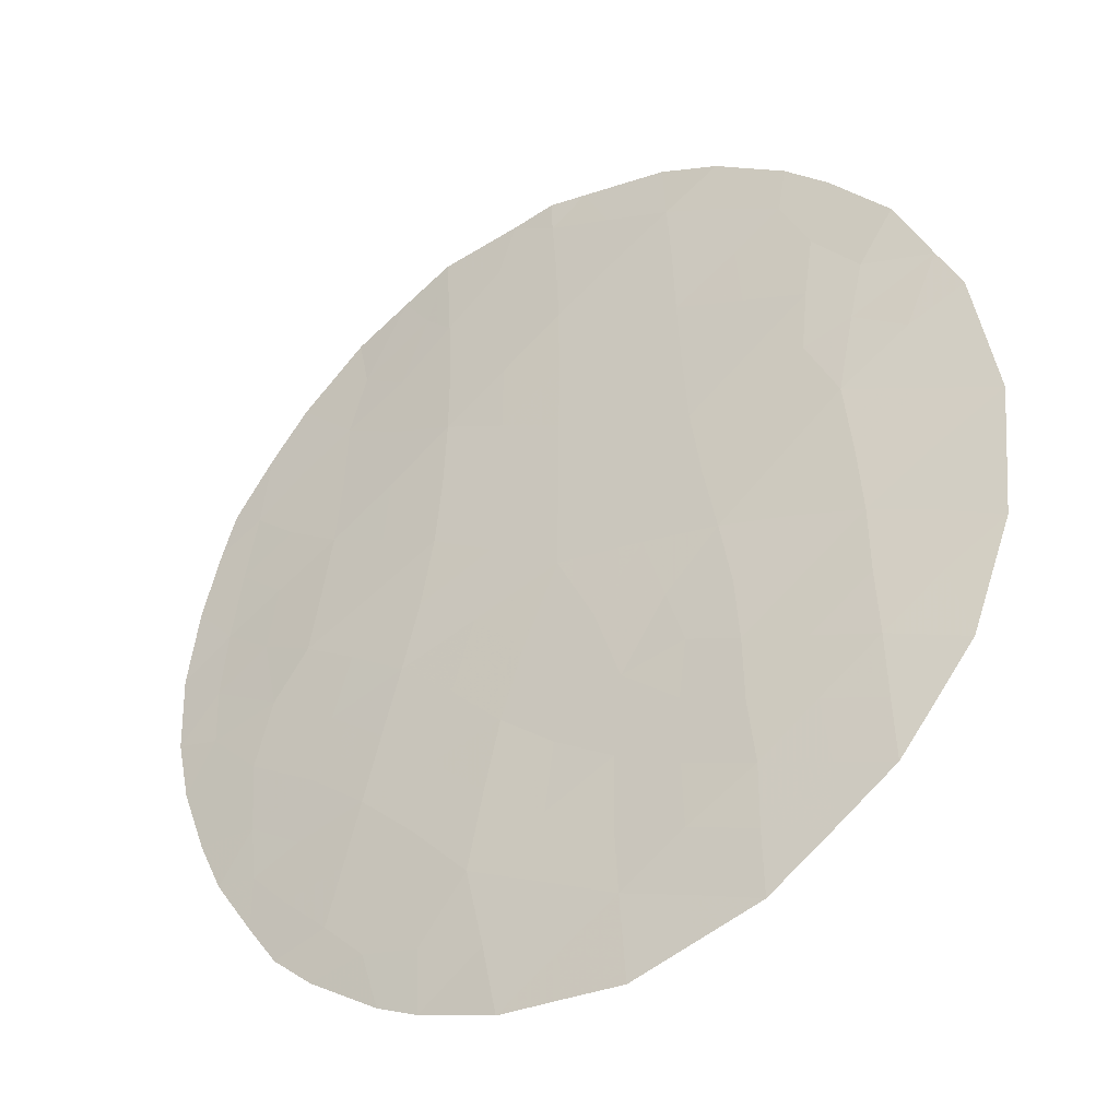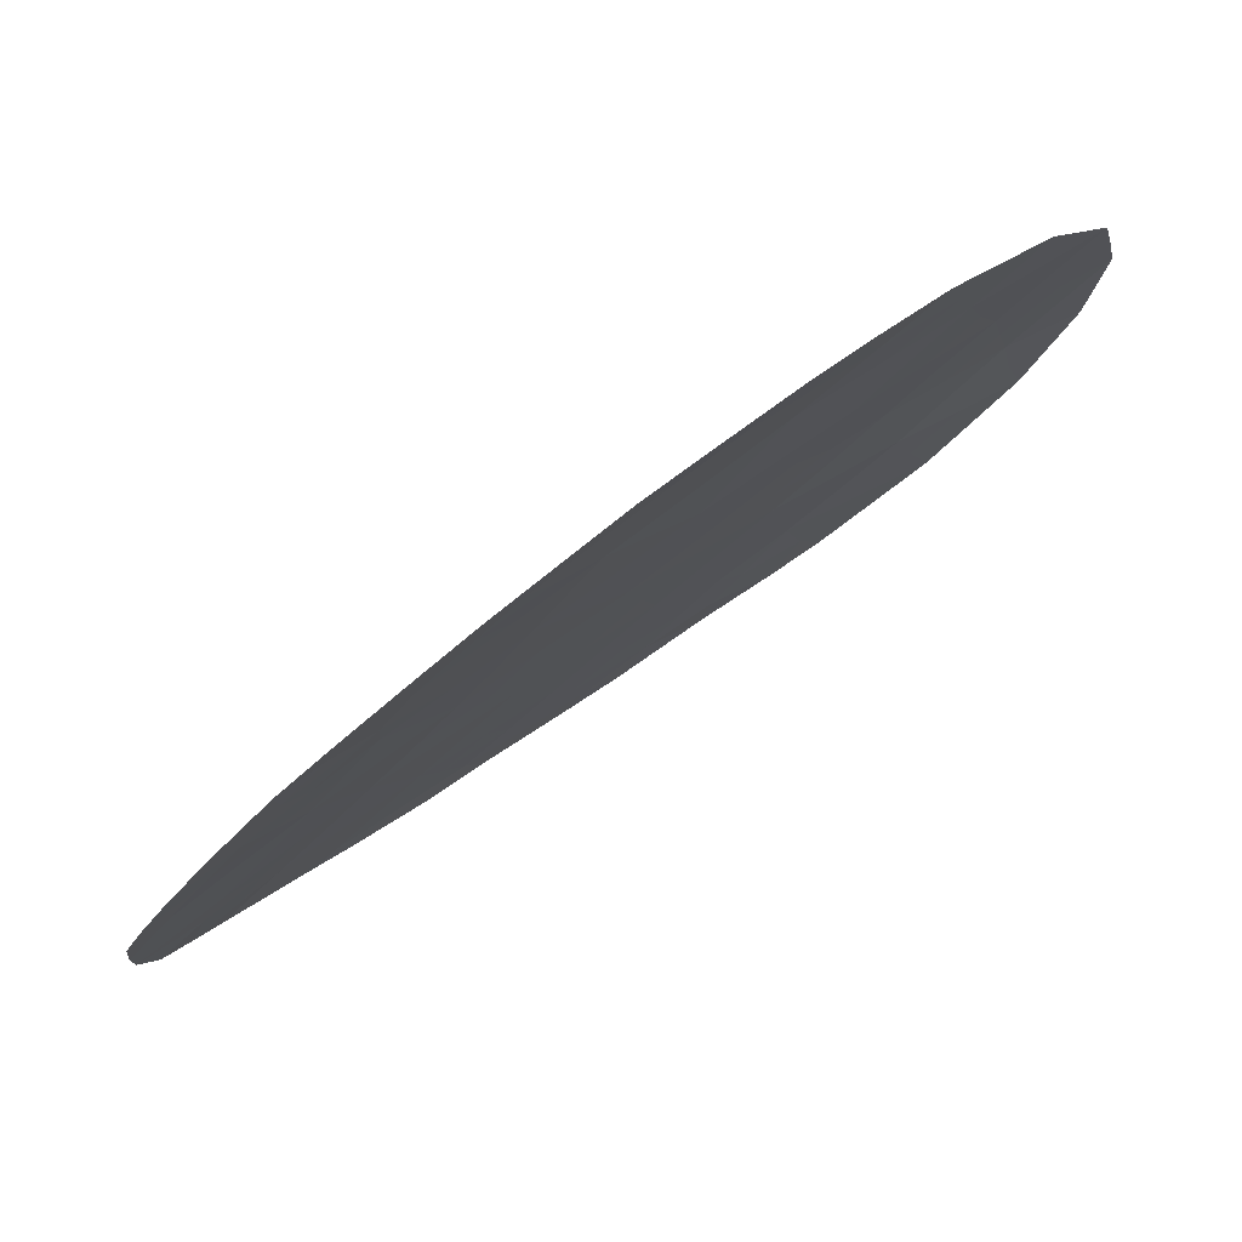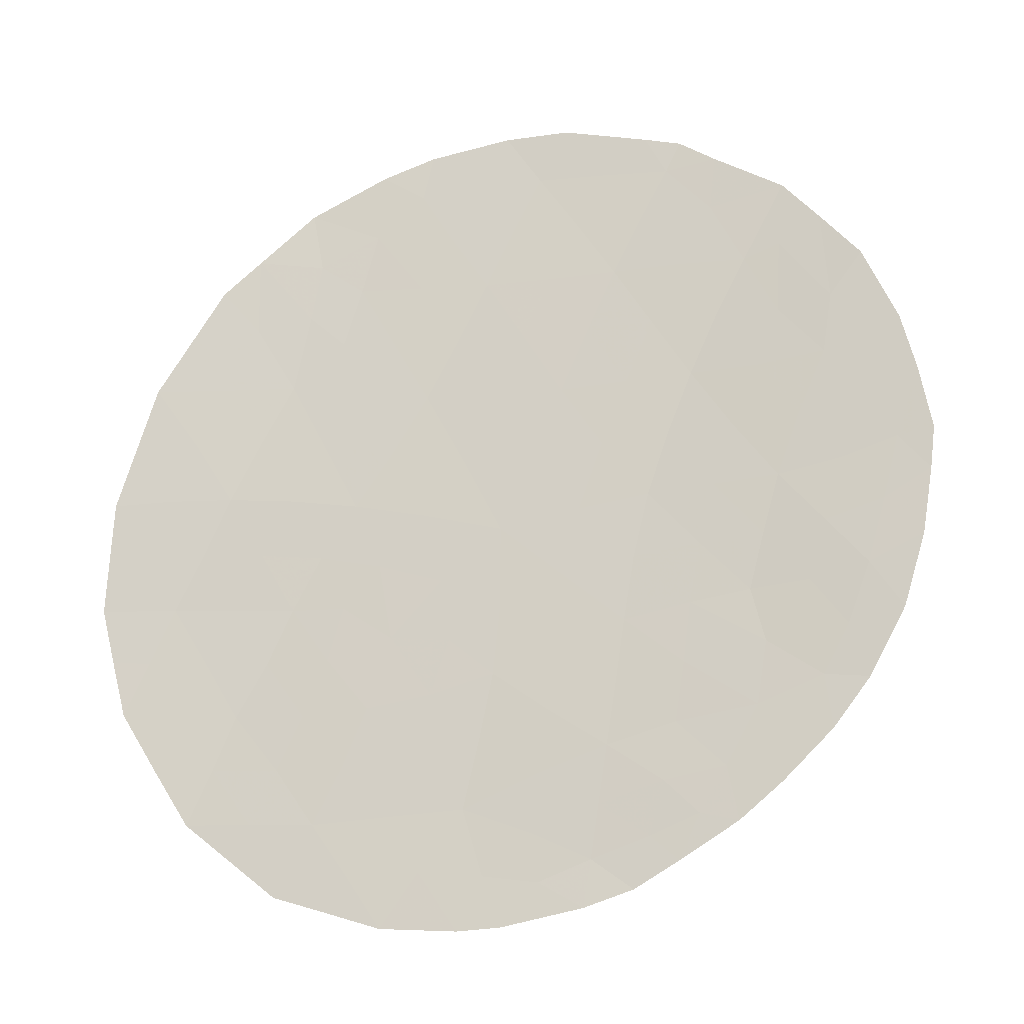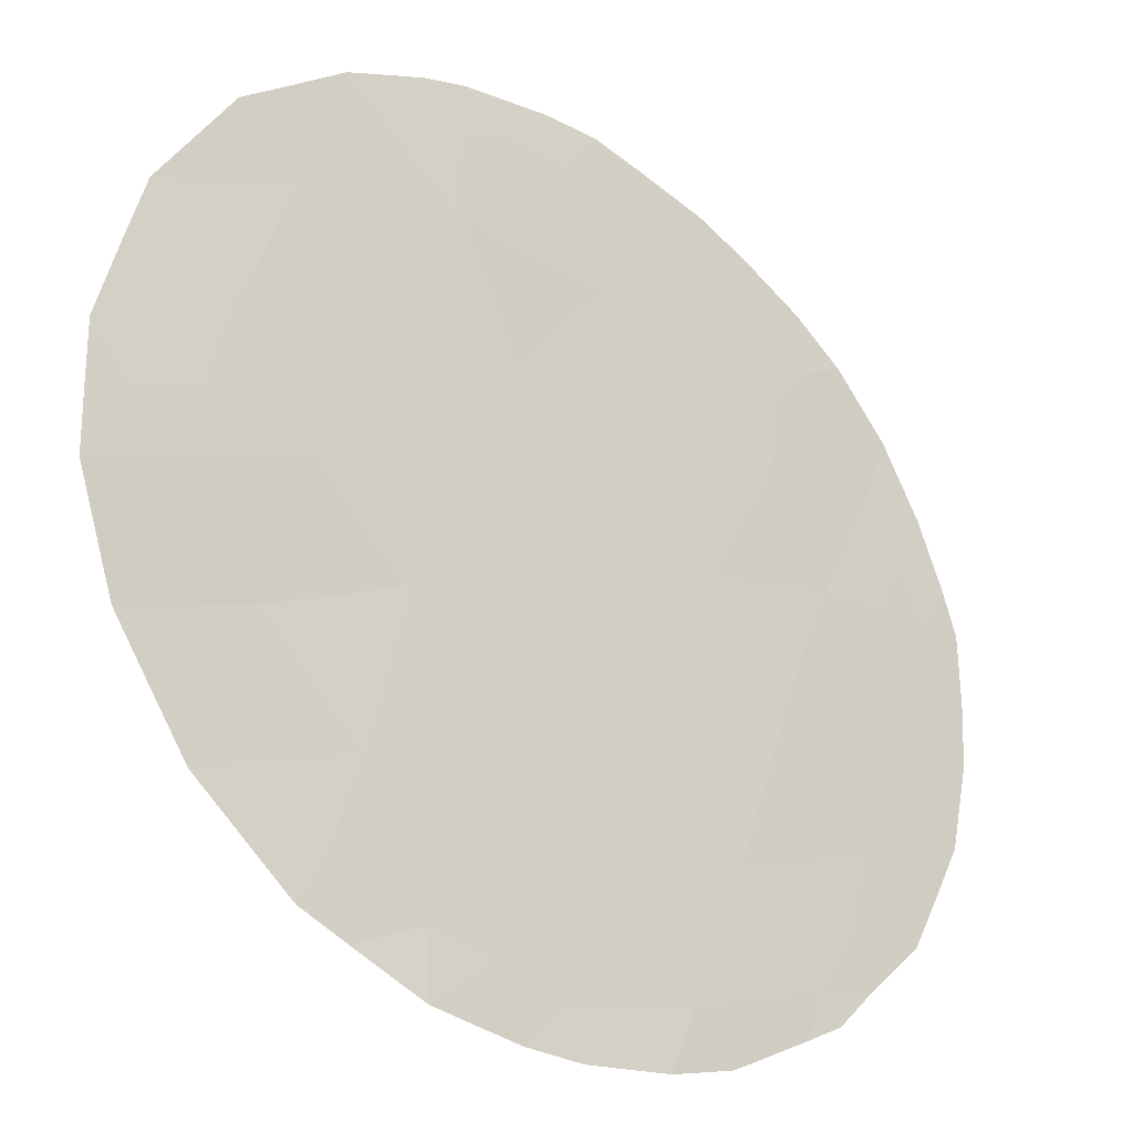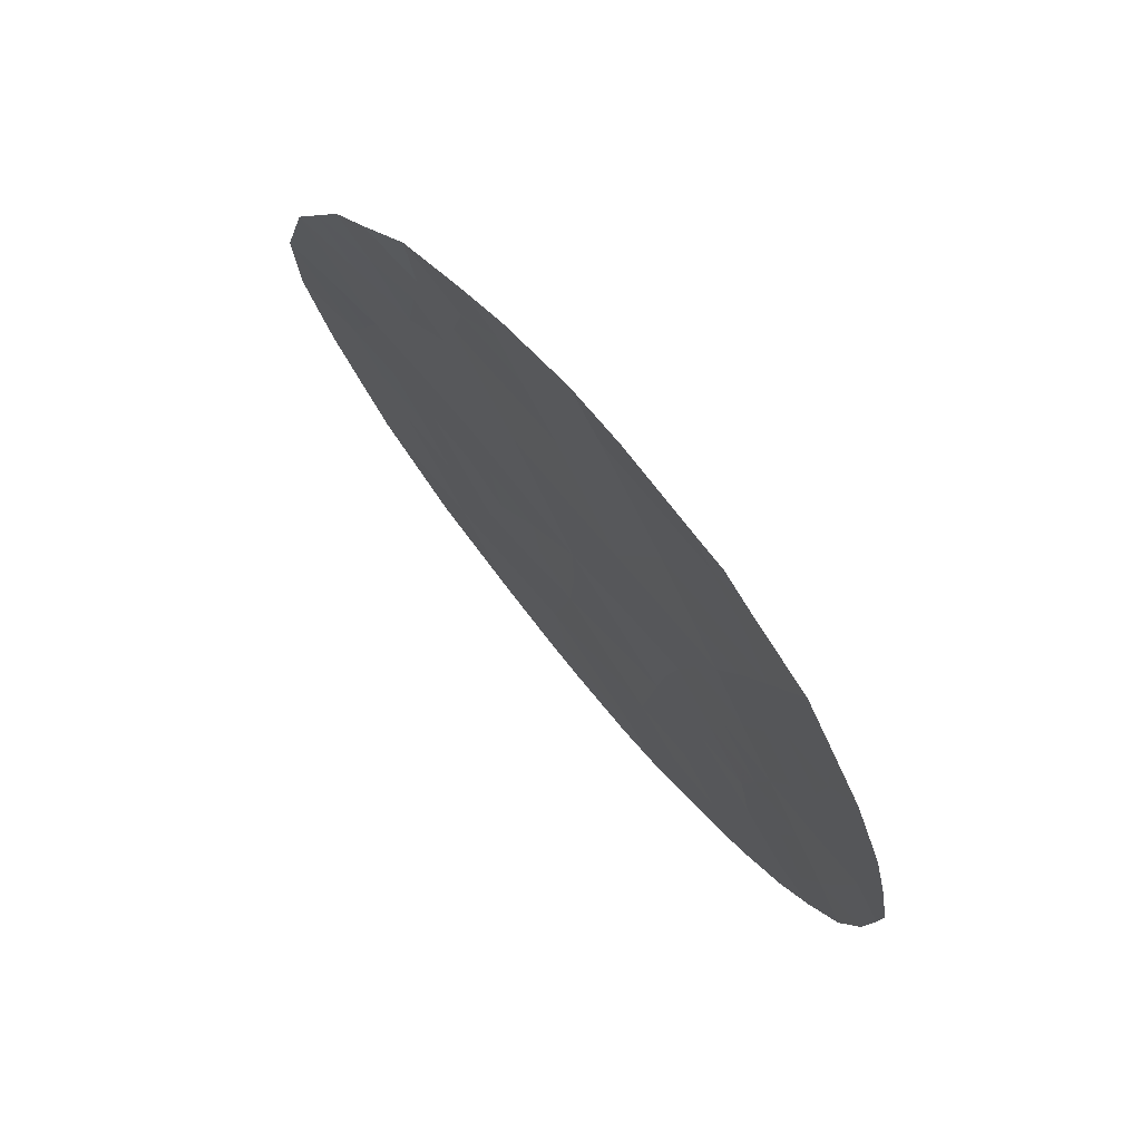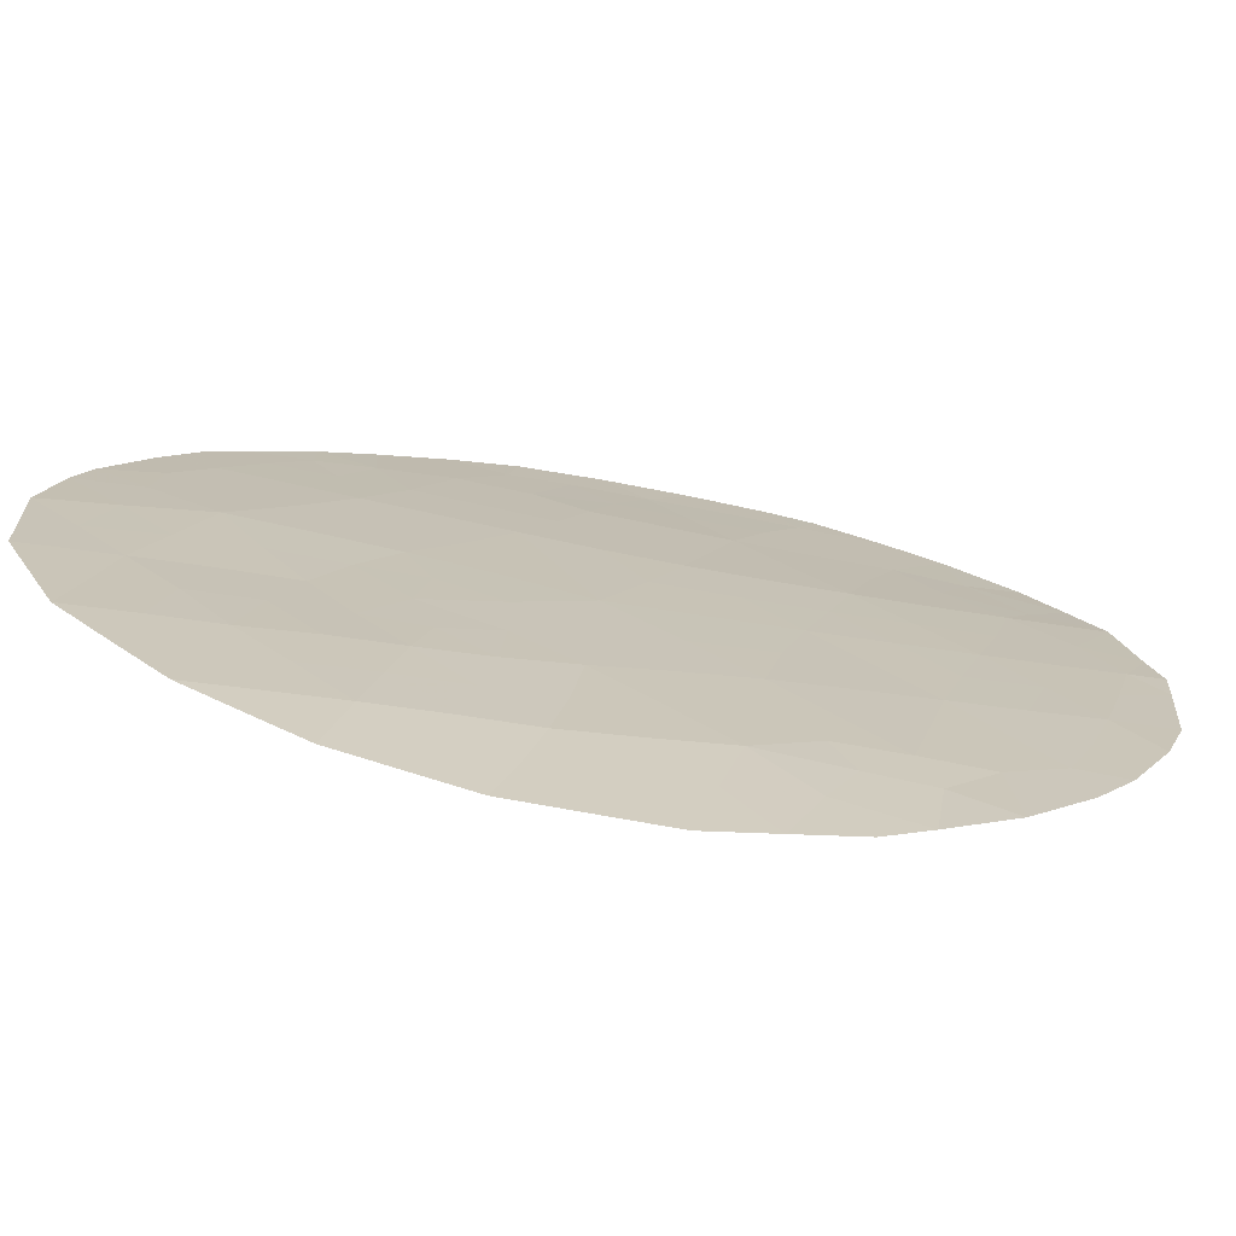
<metadata>
{"format":"obj","ext":"obj","renderer":"f3d","projection":"perspective","resolution":1024,"background":"white","views":[{"elev":62.1,"azim":19.1,"up":"+Z"},{"elev":-18.5,"azim":-16.8,"up":"+Z"},{"elev":-16.0,"azim":151.8,"up":"+Y"},{"elev":75.9,"azim":168.3,"up":"+Z"},{"elev":71.0,"azim":-165.2,"up":"+Y"},{"elev":51.8,"azim":107.3,"up":"+Z"}]}
</metadata>
<code>
v -15.93 -27.08 71.9
v -20.63 -27.03 68.31
v -17.1 -16.96 70.67
v -17.98 -18.51 70.12
v -16.32 -18.52 71.29
v -21.27 -18.31 67.66
v -20.61 -20.14 68.25
v -14.03 -23.69 73.1
v -14.67 -21.93 72.53
v -17.82 -26.88 70.54
v -22.65 -23.31 66.6
v -21.28 -23.64 67.78
v -23.04 -21.35 66.27
v -22.2 -19.91 66.91
v -21.63 -21.86 67.44
v -16.34 -22.09 71.41
v -15.58 -23.73 72.05
v -14.91 -25.4 72.59
v -15.46 -20.11 71.95
v -19.35 -27.68 69.35
v -18.22 -22.53 70.09
v -20.3 -16.72 68.37
v -16.57 -25.31 71.36
v -20.07 -22.06 68.71
v -18.67 -16.76 69.58
v -21.34 -25.42 67.74
v -22.11 -25 67.1
v -17.24 -20.35 70.72
v -19.76 -24.04 68.97
v -19.55 -25.96 69.17
v -19.64 -18.38 68.93
v -18.15 -24.82 70.2
v -18.97 -20.32 69.47
v -16.57 -16.61 71.01
v -15.63 -17.22 71.69
v -13.06 -23.69 73.68
v -13.11 -22 73.48
v -21.08 -27.15 67.94
v -23.47 -21.24 65.91
v -23.3 -20.28 66.02
v -23.05 -24.02 66.29
v -23.42 -21.89 65.97
v -18.27 -28.66 70.18
v -17.74 -28.71 70.59
v -16.81 -28.65 71.31
v -17.23 -16.29 70.56
v -14.9 -17.99 72.15
v -14.42 -18.51 72.47
v -22.64 -25.06 66.66
v -22.19 -25.82 67.02
v -20.48 -16.26 68.22
v -20.92 -16.57 67.89
v -20.03 -16.16 68.54
v -18.99 -15.95 69.29
v -18.22 -16.02 69.87
v -19.85 -28.14 68.94
v -19.25 -28.39 69.41
v -15.48 -28.16 72.27
v -14.33 -27.05 73.04
v -22.67 -18.34 66.48
v -13.57 -20.14 73.06
v -21.76 -17.1 67.24
v -13.43 -25.32 73.57
v -13.59 -22.79 73.27
v -13.09 -22.52 73.54
v -14.37 -22.81 72.81
v -13.87 -21.94 73.02
v -15.04 -21.04 72.26
v -15.5 -21.98 71.98
v -15.91 -21.12 71.67
v -21.6 -26.58 67.51
v -15.76 -25.4 71.97
v -16.05 -24.54 71.73
v -15.28 -24.57 72.3
v -19.3 -19.33 69.2
v -19.79 -20.22 68.85
v -20.12 -19.26 68.59
v -18.67 -27.28 69.88
v -22.86 -22.32 66.42
v -23.3 -22.9 66.07
v -22.17 -22.62 67
v -22.38 -21.65 66.82
v -17.12 -18.51 70.73
v -17.48 -17.66 70.44
v -21.45 -22.78 67.62
v -21.97 -23.54 67.19
v -15.77 -18.1 71.62
v -14.92 -19.14 72.21
v -14 -19.32 72.76
v -14.52 -20.13 72.5
v -20.37 -25.64 68.52
v -20.48 -24.73 68.42
v -19.66 -25.02 69.07
v -20.69 -22.89 68.24
v -19.89 -23.05 68.86
v -20.56 -23.81 68.35
v -22.66 -20.6 66.56
v -20.32 -21.09 68.49
v -20.86 -21.96 68.07
v -21.11 -21.02 67.86
v -19.99 -17.48 68.63
v -19.15 -17.55 69.25
v -14.48 -24.55 72.84
v -14.82 -23.71 72.57
v -15.14 -22.84 72.28
v -15.92 -22.91 71.76
v -19.51 -16.73 68.96
v -18.94 -24.4 69.6
v -18.83 -25.4 69.7
v -20.04 -27.35 68.78
v -20.38 -27.72 68.51
v -13.24 -24.49 73.63
v -13.73 -24.52 73.34
v -17.48 -23.33 70.65
v -17.59 -24.27 70.6
v -18.22 -23.77 70.12
v -16.28 -26.2 71.61
v -15.45 -26.23 72.22
v -16.82 -26.98 71.26
v -17.15 -26.07 70.98
v -16.38 -27.86 71.6
v -17.27 -27.82 70.95
v -23.1 -19.44 66.16
v -22.29 -19.01 66.81
v -16.34 -20.25 71.34
v -16.76 -19.39 71.02
v -15.64 -18.96 71.75
v -18.11 -20.38 70.09
v -17.71 -21.38 70.41
v -18.62 -21.36 69.76
v -15.13 -27.05 72.47
v -14.92 -27.62 72.64
v -17.82 -16.84 70.17
v -21.45 -24.45 67.64
v -20.21 -26.52 68.64
v -22.4 -24.25 66.83
v -16.04 -28.37 71.86
v -21.67 -19.19 67.35
v -21.7 -18.09 67.3
v -14.16 -21.04 72.77
v -13.34 -21.08 73.27
v -16.68 -23.07 71.21
v -16.23 -23.72 71.57
v -19.49 -21.21 69.11
v -19.21 -22.26 69.35
v -19.03 -23.33 69.5
v -22.19 -17.68 66.88
v -17.22 -22.27 70.79
v -18.32 -17.61 69.85
v -19.45 -26.85 69.26
v -14.63 -26.21 72.8
v -18.82 -18.45 69.52
v -18.47 -19.4 69.8
v -20.92 -19.21 67.97
v -21.39 -20.08 67.59
v -21.89 -20.9 67.2
v -20.86 -17.39 67.96
v -20.46 -18.32 68.29
v -18 -25.8 70.35
v -18.72 -26.37 69.83
v -18.72 -28 69.84
v -16.85 -24.21 71.13
v -17.37 -25.12 70.78
v -14.11 -25.36 73.12
v -13.87 -26.18 73.31
v -16.8 -21.25 71.06
v -17.62 -19.43 70.41
v -20.95 -26.33 68.05
v -16.51 -17.62 71.11
v -18.05 -27.9 70.36
v -16.11 -19.4 71.47
f 66 67 64
f 68 69 70
f 13 39 40
f 72 73 74
f 75 76 77
f 78 170 161
f 11 41 80
f 81 79 82
f 170 44 43
f 170 122 44
f 3 46 34
f 83 84 169
f 81 85 86
f 88 89 90
f 27 50 49
f 91 92 93
f 94 95 96
f 13 42 39
f 98 99 100
f 101 107 102
f 22 52 51
f 103 74 104
f 66 104 105
f 106 69 105
f 25 107 54
f 25 54 55
f 108 109 93
f 110 56 111
f 20 57 56
f 63 164 113
f 114 115 116
f 117 72 118
f 117 119 120
f 121 122 119
f 14 123 124
f 103 113 164
f 128 129 130
f 131 59 132
f 3 133 46
f 168 91 135
f 11 136 41
f 136 86 134
f 121 58 137
f 140 141 67
f 142 106 143
f 144 98 76
f 95 145 146
f 68 90 140
f 142 114 148
f 149 133 84
f 150 110 135
f 92 134 96
f 99 94 85
f 118 151 131
f 75 152 153
f 138 154 155
f 100 156 155
f 82 97 156
f 152 102 149
f 157 101 158
f 22 157 52
f 154 158 77
f 22 51 53
f 159 160 109
f 150 160 78
f 20 161 57
f 146 116 108
f 162 163 115
f 162 143 73
f 159 163 120
f 164 165 151
f 70 166 125
f 126 167 83
f 144 130 145
f 153 167 128
f 129 166 148
f 34 169 3
f 8 64 36
f 65 36 64
f 8 66 64
f 66 9 67
f 64 67 37
f 65 64 37
f 19 68 70
f 68 9 69
f 70 69 16
f 38 168 2
f 168 38 71
f 26 71 50
f 18 72 74
f 72 23 73
f 74 73 17
f 31 75 77
f 75 33 76
f 77 76 7
f 20 78 161
f 80 79 11
f 13 79 42
f 80 42 79
f 15 81 82
f 81 11 79
f 82 79 13
f 5 83 169
f 83 4 84
f 169 84 3
f 11 81 86
f 81 15 85
f 86 85 12
f 5 169 87
f 87 35 47
f 19 88 90
f 88 48 89
f 90 89 61
f 30 91 93
f 91 26 92
f 93 92 29
f 12 94 96
f 94 24 95
f 96 95 29
f 40 97 13
f 97 123 14
f 123 97 40
f 7 98 100
f 98 24 99
f 100 99 15
f 31 101 102
f 101 22 107
f 102 107 25
f 8 103 104
f 103 18 74
f 104 74 17
f 9 66 105
f 66 8 104
f 105 104 17
f 17 106 105
f 106 16 69
f 105 69 9
f 53 107 22
f 107 53 54
f 29 108 93
f 108 32 109
f 93 109 30
f 56 110 20
f 2 110 111
f 111 38 2
f 113 36 112
f 36 113 8
f 63 113 112
f 21 114 116
f 114 162 115
f 116 115 32
f 1 117 118
f 117 23 72
f 118 72 18
f 23 117 120
f 117 1 119
f 120 119 10
f 1 121 119
f 121 45 122
f 119 122 10
f 124 123 60
f 103 8 113
f 19 125 171
f 125 28 126
f 127 171 5
f 33 128 130
f 128 28 129
f 130 129 21
f 1 131 58
f 132 58 131
f 55 133 25
f 133 55 46
f 2 168 135
f 168 26 91
f 135 91 30
f 49 136 27
f 136 49 41
f 27 136 134
f 136 11 86
f 134 86 12
f 58 121 1
f 137 45 121
f 6 138 139
f 138 14 124
f 147 124 60
f 9 140 67
f 140 61 141
f 67 141 37
f 162 142 143
f 142 16 106
f 143 106 17
f 19 127 88
f 127 5 87
f 88 127 47
f 48 88 47
f 33 144 76
f 144 24 98
f 76 98 7
f 29 95 146
f 95 24 145
f 146 145 21
f 9 68 140
f 68 19 90
f 140 90 61
f 139 124 147
f 139 147 62
f 16 142 148
f 142 162 114
f 148 114 21
f 4 149 84
f 149 25 133
f 84 133 3
f 27 26 50
f 30 150 135
f 150 20 110
f 135 110 2
f 29 92 96
f 92 26 134
f 96 134 12
f 15 99 85
f 99 24 94
f 85 94 12
f 1 118 131
f 118 18 151
f 131 151 59
f 33 75 153
f 75 31 152
f 153 152 4
f 14 138 155
f 138 6 154
f 155 154 7
f 7 100 155
f 100 15 156
f 155 156 14
f 15 82 156
f 82 13 97
f 156 97 14
f 4 152 149
f 152 31 102
f 149 102 25
f 6 157 158
f 157 22 101
f 158 101 31
f 62 6 139
f 157 62 52
f 7 154 77
f 154 6 158
f 77 158 31
f 32 159 109
f 159 10 160
f 109 160 30
f 20 150 78
f 150 30 160
f 78 160 10
f 43 161 170
f 161 43 57
f 29 146 108
f 146 21 116
f 108 116 32
f 162 23 163
f 115 163 32
f 23 162 73
f 73 143 17
f 10 159 120
f 159 32 163
f 120 163 23
f 164 63 165
f 151 165 59
f 19 70 125
f 70 16 166
f 125 166 28
f 5 126 83
f 126 28 167
f 83 167 4
f 24 144 145
f 144 33 130
f 145 130 21
f 33 153 128
f 153 4 167
f 128 167 28
f 21 129 148
f 129 28 166
f 148 166 16
f 45 44 122
f 168 71 26
f 35 169 34
f 78 10 170
f 122 170 10
f 18 103 164
f 18 164 151
f 134 26 27
f 87 169 35
f 127 87 47
f 125 126 171
f 19 171 127
f 171 126 5
f 139 138 124
f 157 6 62

</code>
